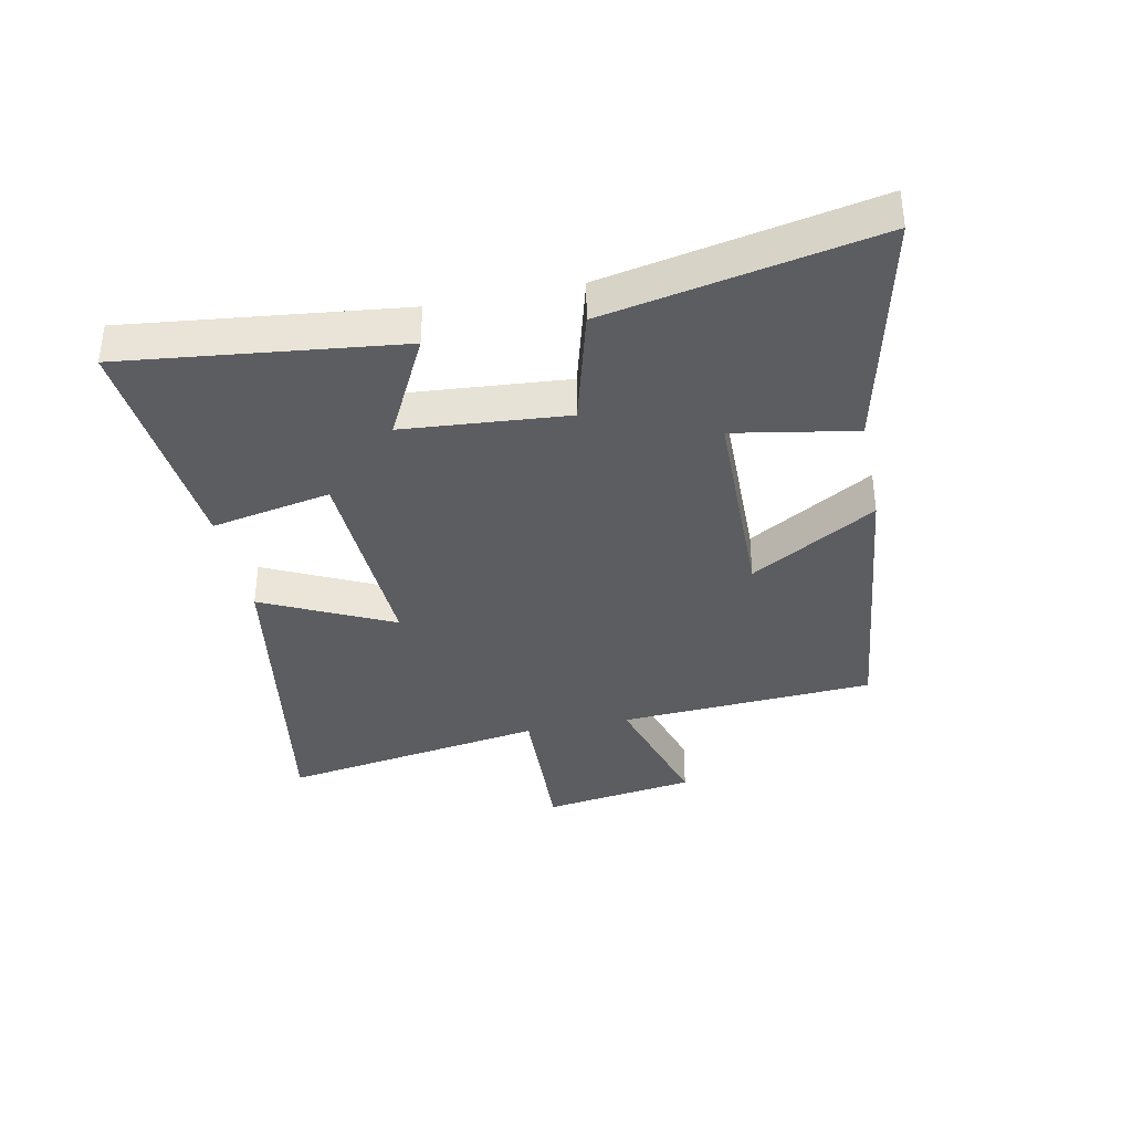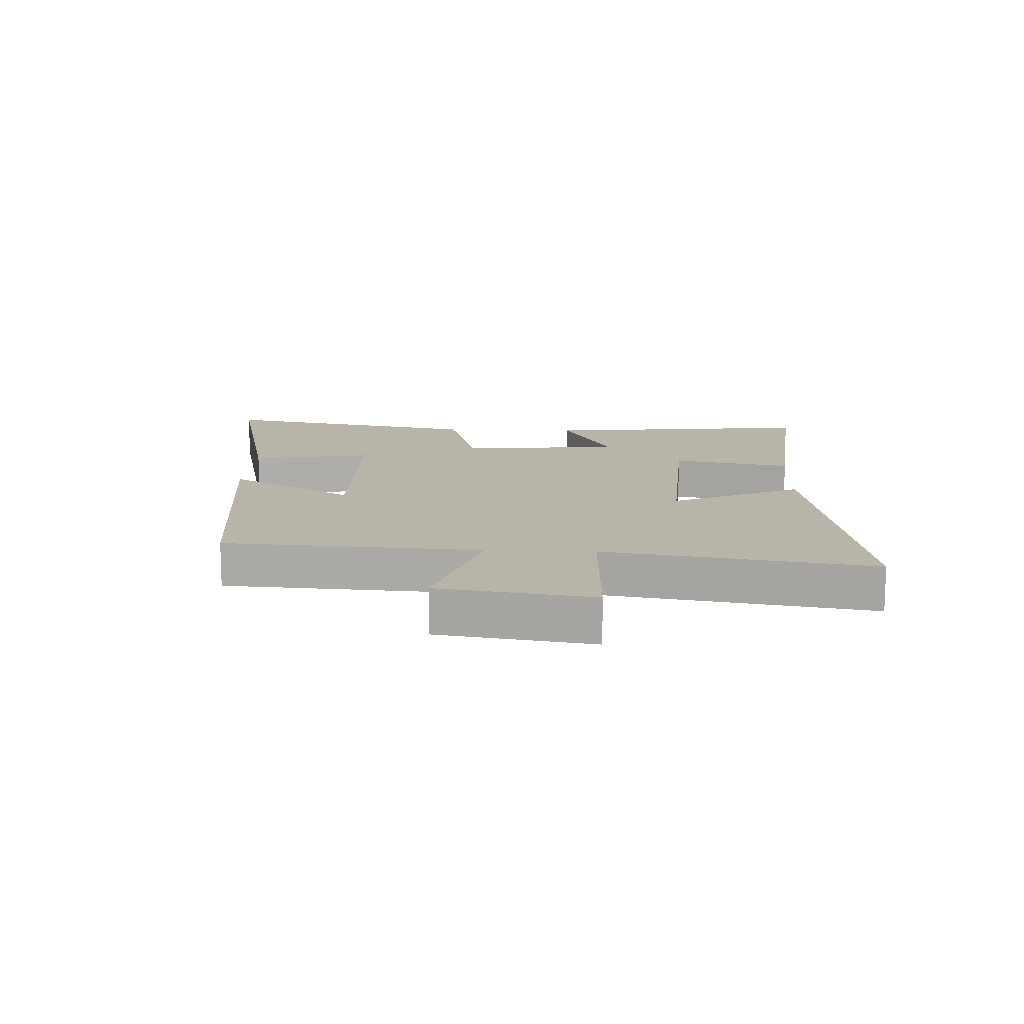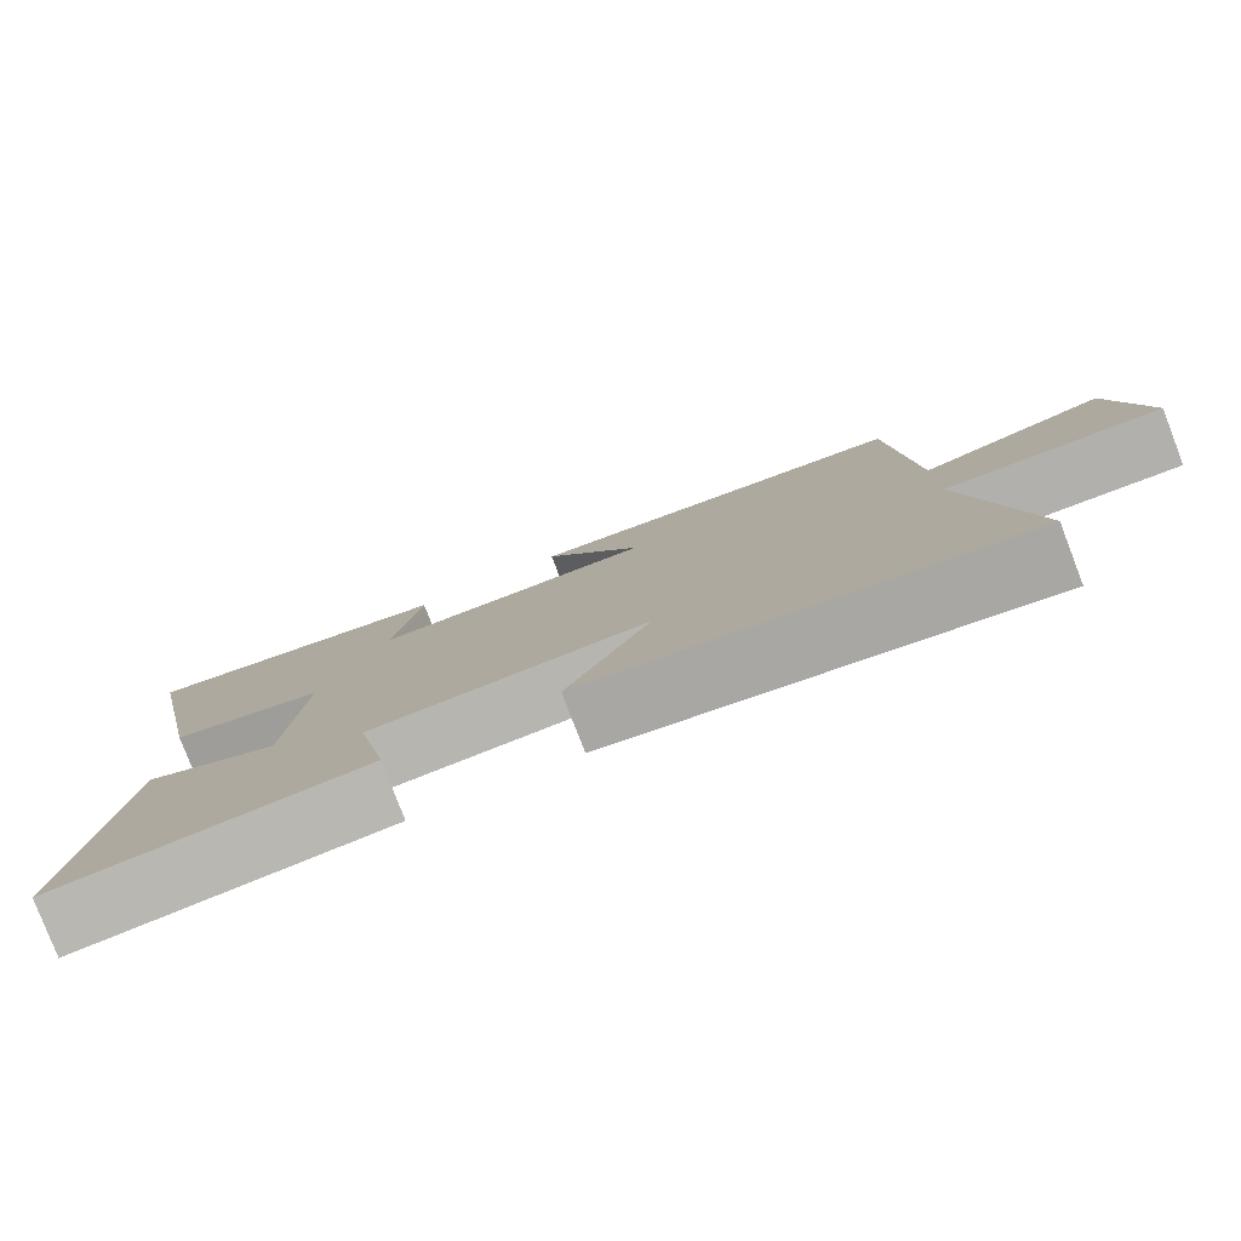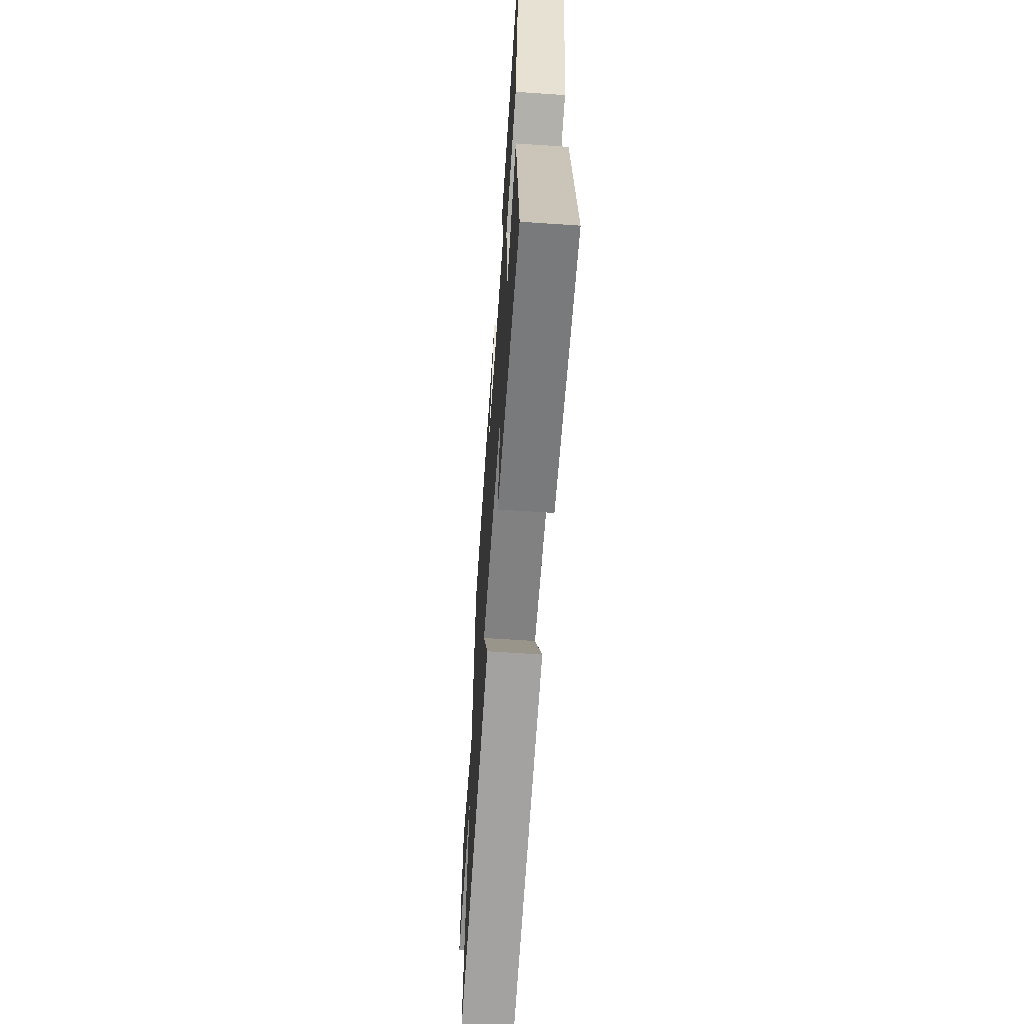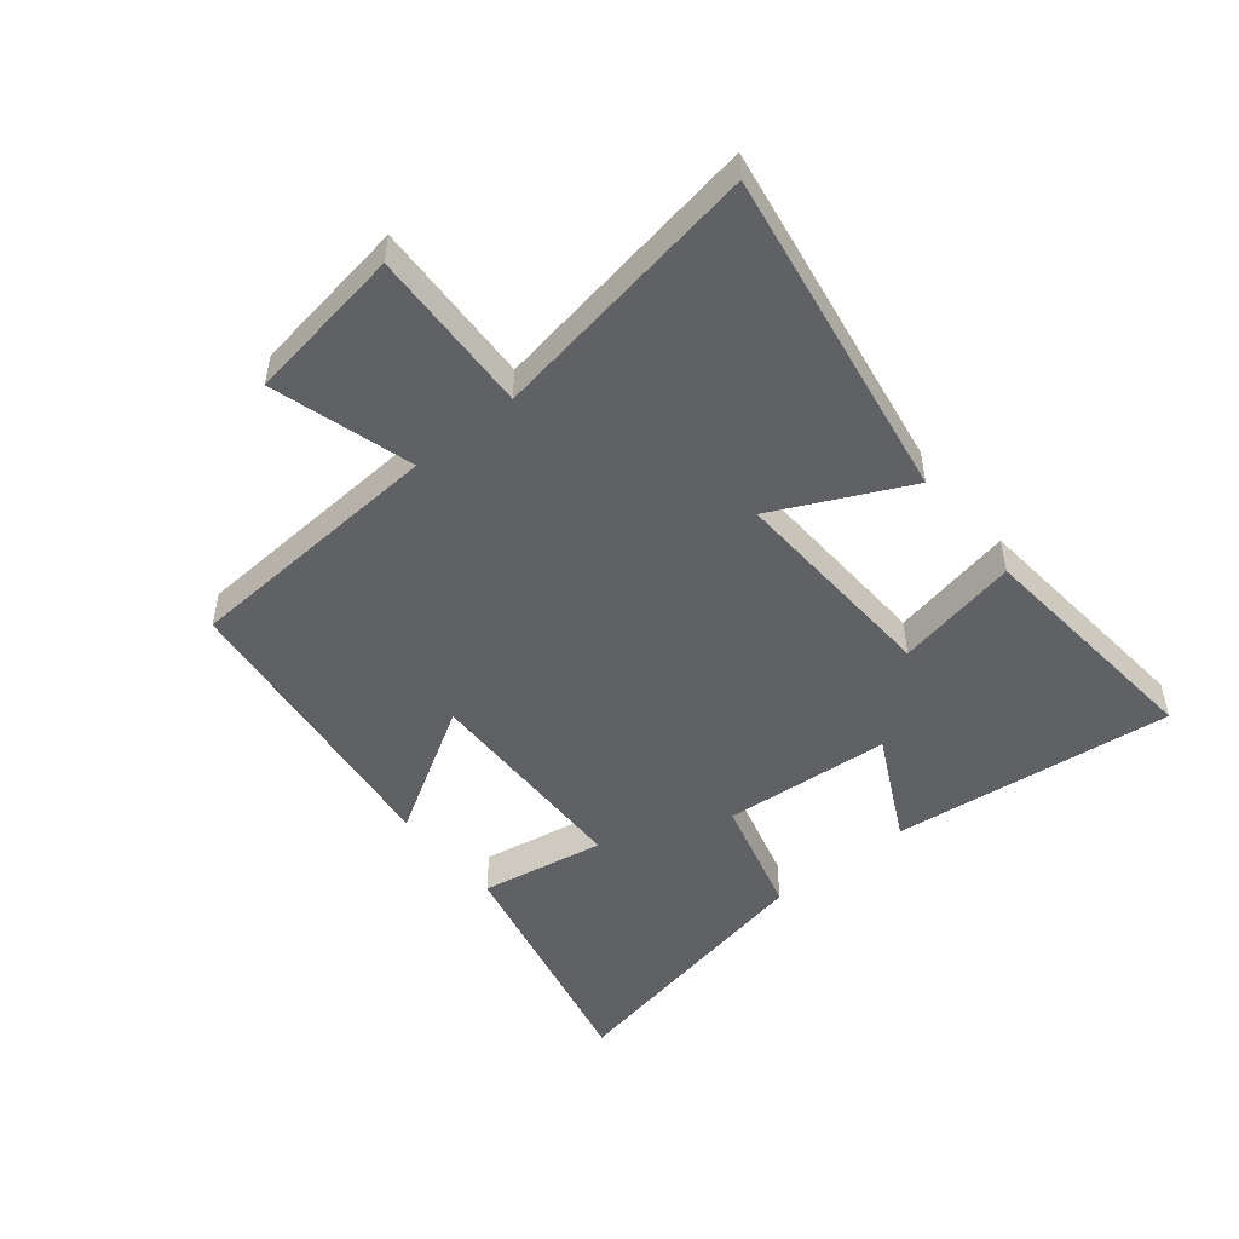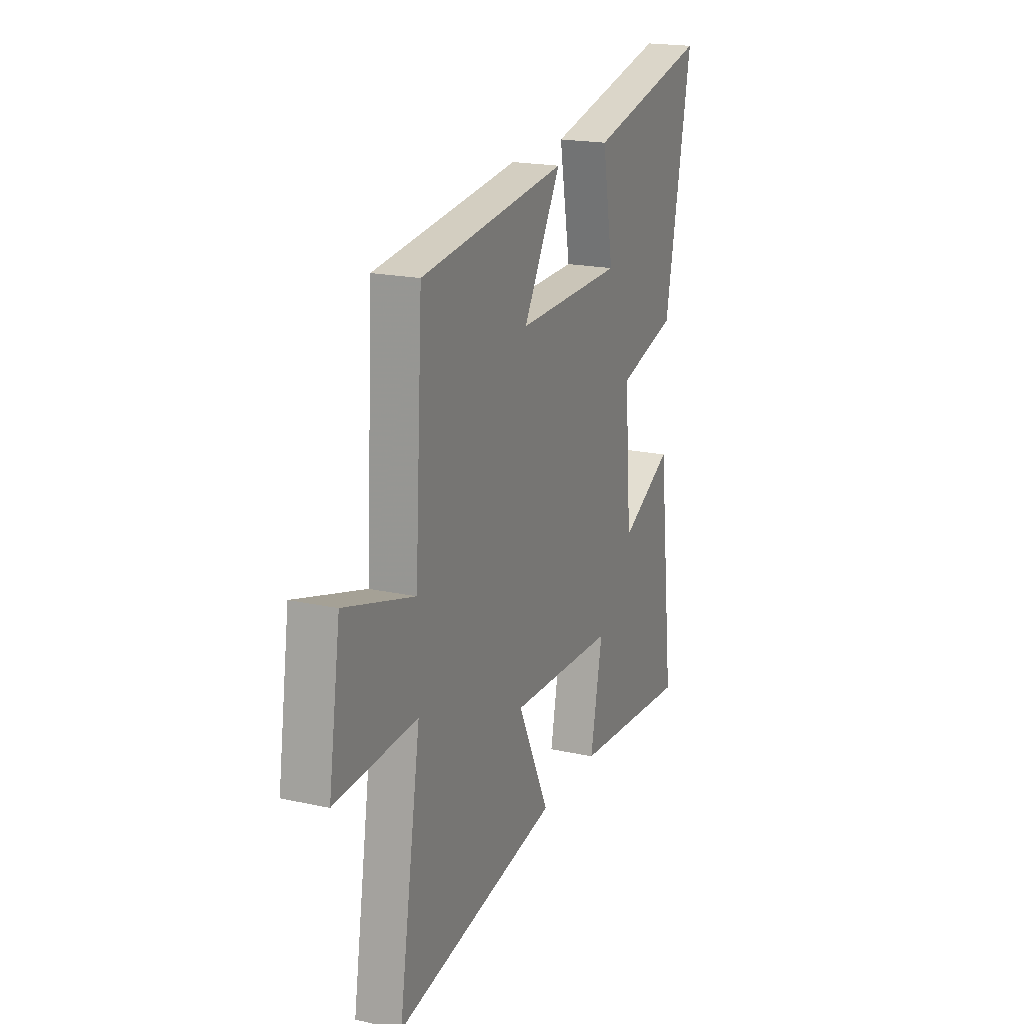
<metadata>
{"format":"obj","ext":"obj","renderer":"f3d","projection":"perspective","resolution":1024,"background":"white","views":[{"elev":-36.9,"azim":-78.4,"up":"+Y"},{"elev":13.2,"azim":92.8,"up":"+Y"},{"elev":-79.9,"azim":21.0,"up":"+Z"},{"elev":-63.2,"azim":-93.9,"up":"+Z"},{"elev":-49.9,"azim":129.2,"up":"+Y"},{"elev":19.5,"azim":112.4,"up":"+Z"}]}
</metadata>
<code>
v -0.587 0.07 0.59
v -0.19 0.07 0.5
v -0.226 0.07 0.3
v 0.122 0.07 0.294
v 0 0.07 0.5
v 0.475 0.07 0.444
v 0.5 0.07 0.023
v 0.726 0.07 0.09
v 0.764 0.07 -0.162
v 0.5 0.07 -0.151
v 0.571 0.07 -0.589
v 0.036 0.07 -0.5
v 0.139 0.07 -0.287
v -0.205 0.07 -0.303
v -0.166 0.07 -0.5
v -0.553 0.07 -0.535
v -0.5 0.07 -0.084
v -0.33 0.07 -0.17
v -0.308 0.07 0.098
v -0.5 0.07 0.15
v -0.587 0 0.59
v -0.19 0 0.5
v -0.226 0 0.3
v 0.122 0 0.294
v 0 0 0.5
v 0.475 0 0.444
v 0.5 0 0.023
v 0.726 0 0.09
v 0.764 0 -0.162
v 0.5 0 -0.151
v 0.571 0 -0.589
v 0.036 0 -0.5
v 0.139 0 -0.287
v -0.205 0 -0.303
v -0.166 0 -0.5
v -0.553 0 -0.535
v -0.5 0 -0.084
v -0.33 0 -0.17
v -0.308 0 0.098
v -0.5 0 0.15
f 1 2 3
f 20 1 3
f 19 20 3
f 18 19 3 4
f 16 17 18
f 15 16 18
f 14 15 18
f 13 14 18 4
f 10 11 12 13
f 10 13 4
f 7 8 9 10
f 6 7 10
f 5 6 10
f 4 5 10
f 23 22 21
f 23 21 40
f 23 40 39
f 24 23 39 38
f 38 37 36
f 38 36 35
f 38 35 34
f 24 38 34 33
f 33 32 31 30
f 24 33 30
f 30 29 28 27
f 30 27 26
f 30 26 25
f 30 25 24
f 1 21 22 2
f 2 22 23 3
f 3 23 24 4
f 4 24 25 5
f 5 25 26 6
f 6 26 27 7
f 7 27 28 8
f 8 28 29 9
f 9 29 30 10
f 10 30 31 11
f 11 31 32 12
f 12 32 33 13
f 13 33 34 14
f 14 34 35 15
f 15 35 36 16
f 16 36 37 17
f 17 37 38 18
f 18 38 39 19
f 19 39 40 20
f 20 40 21 1

</code>
